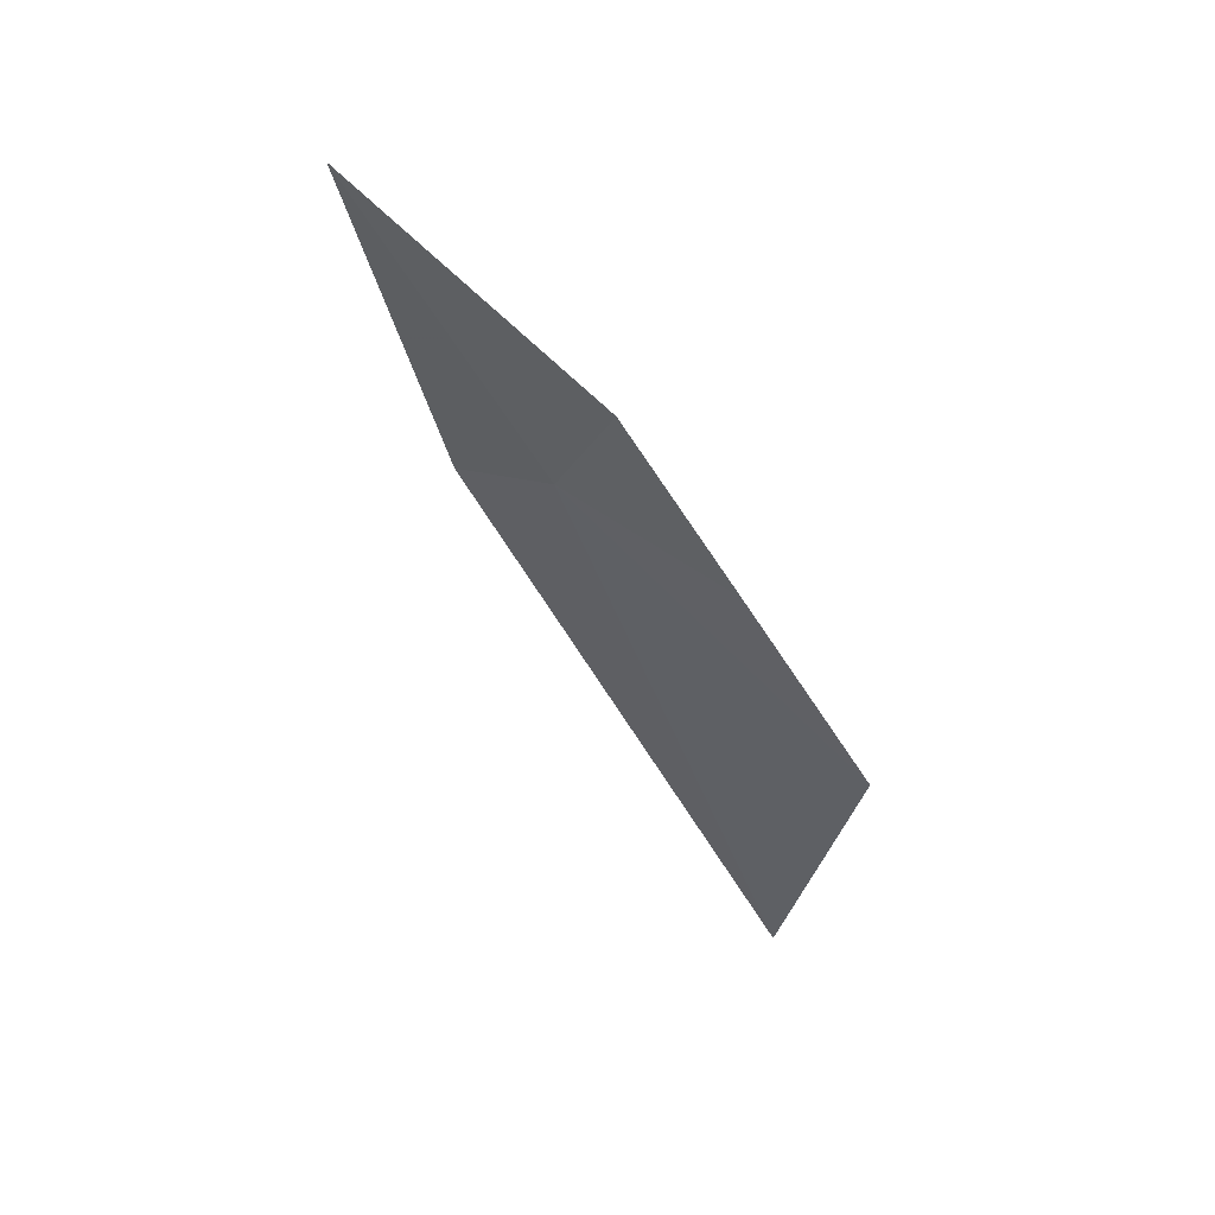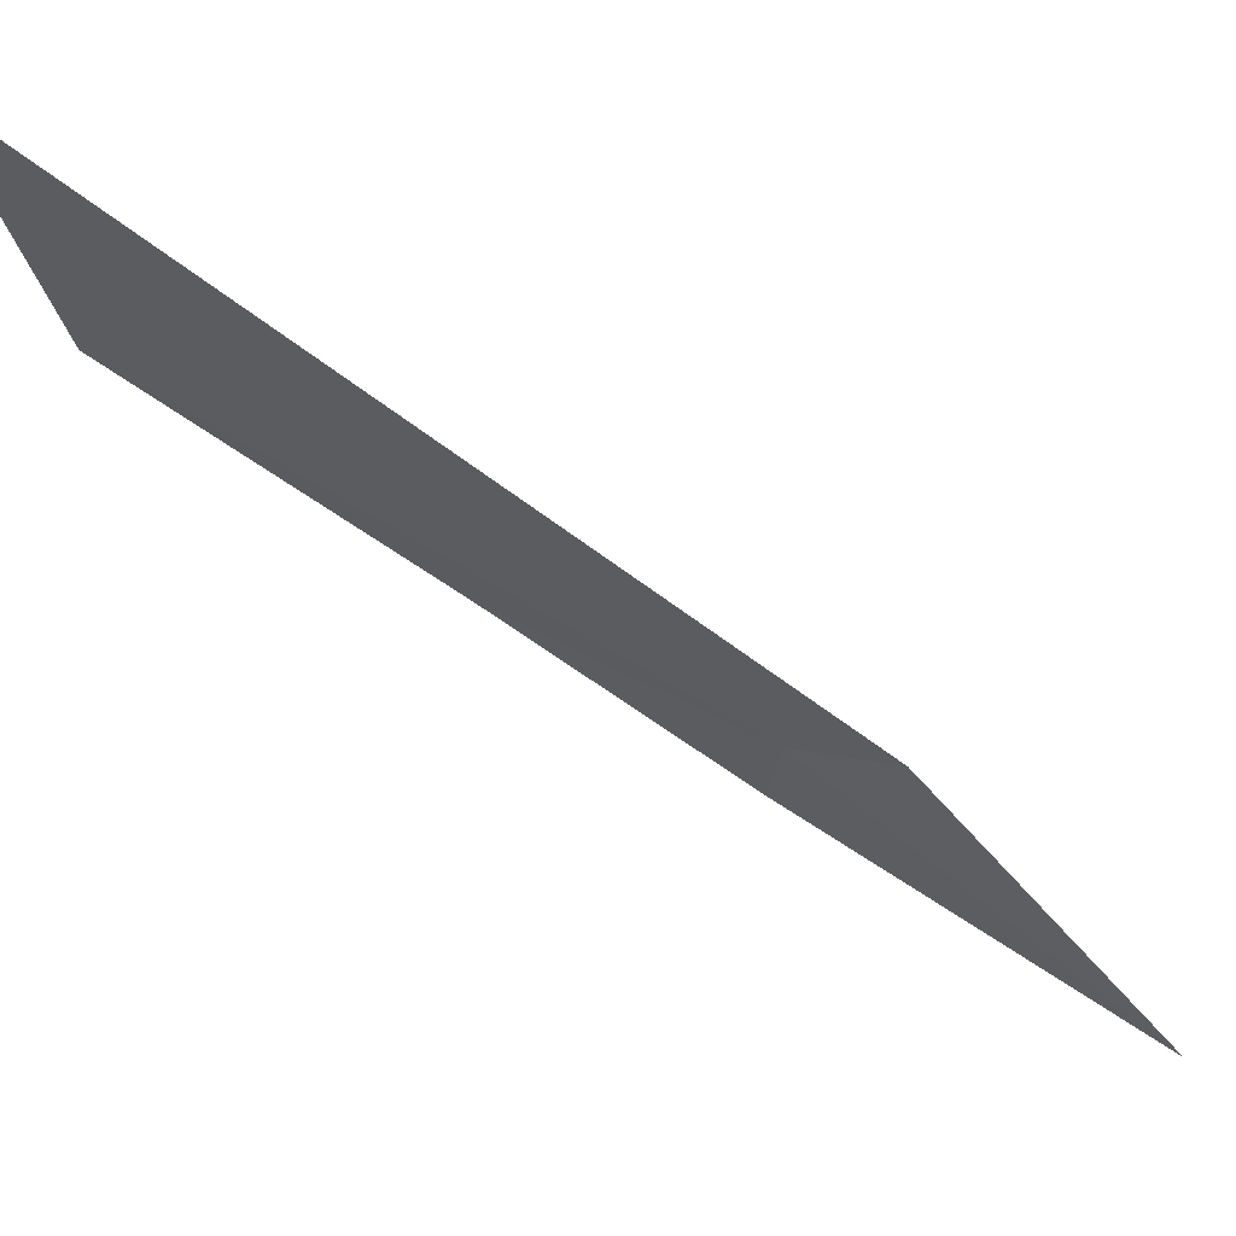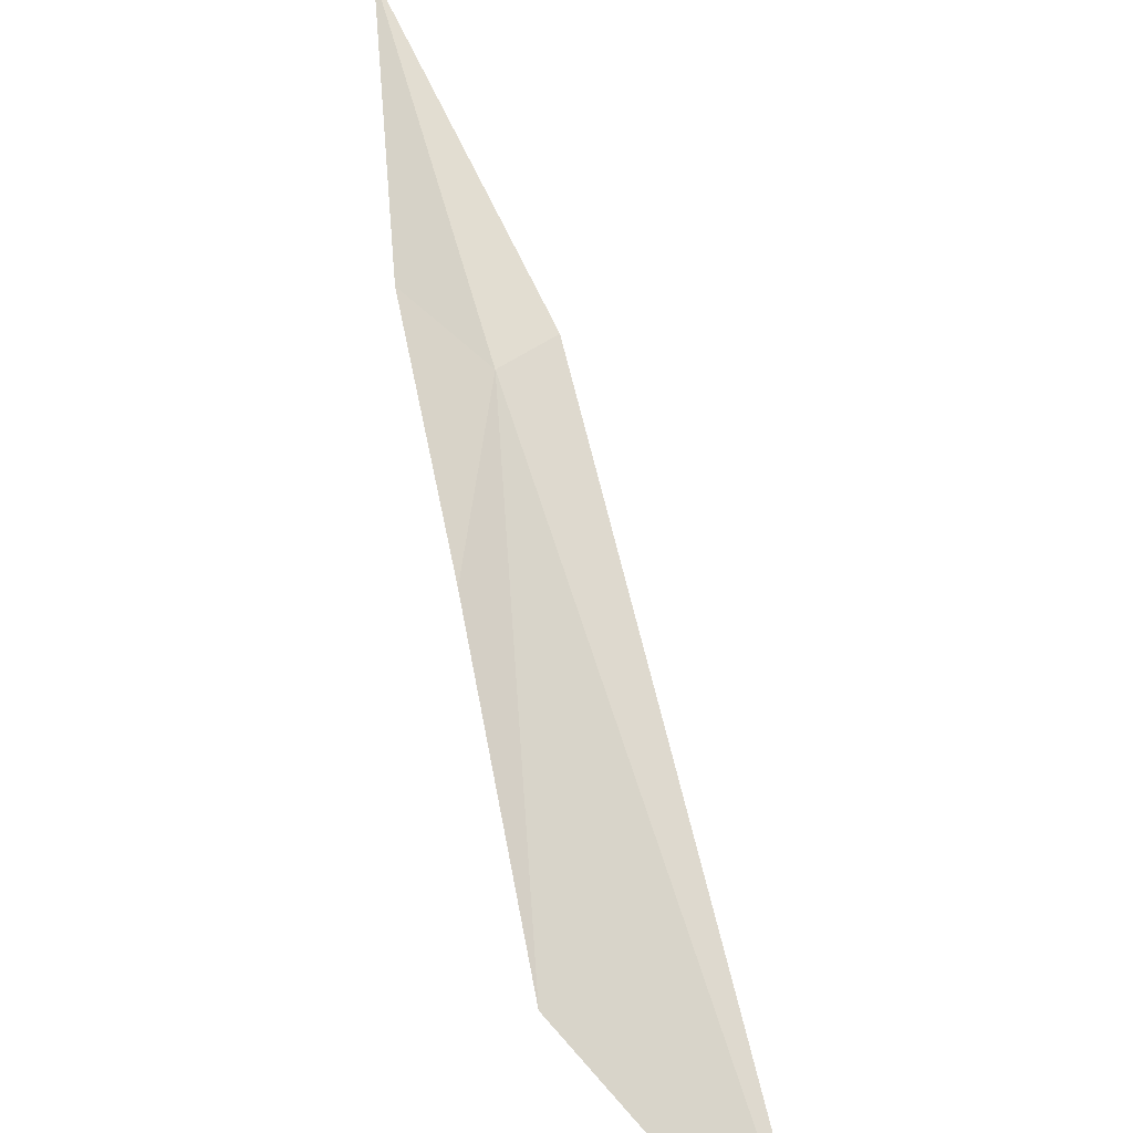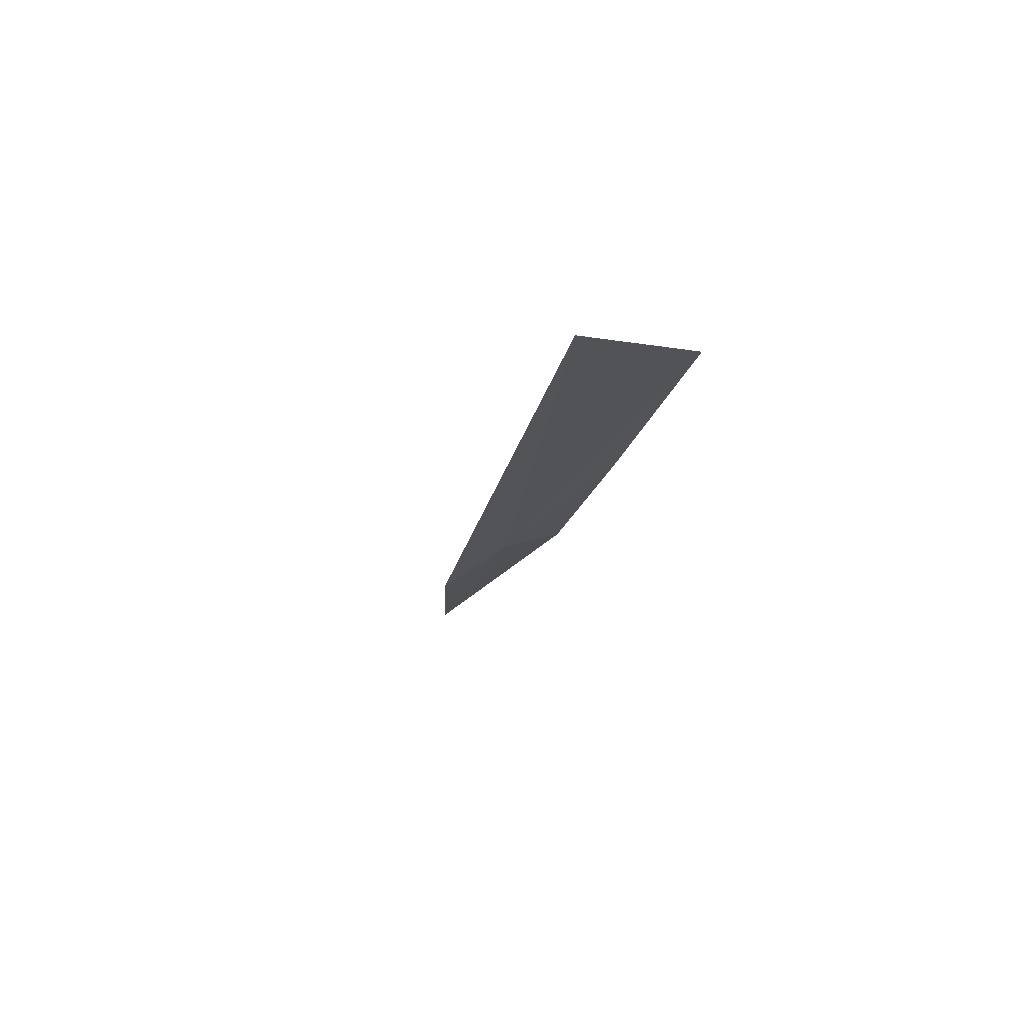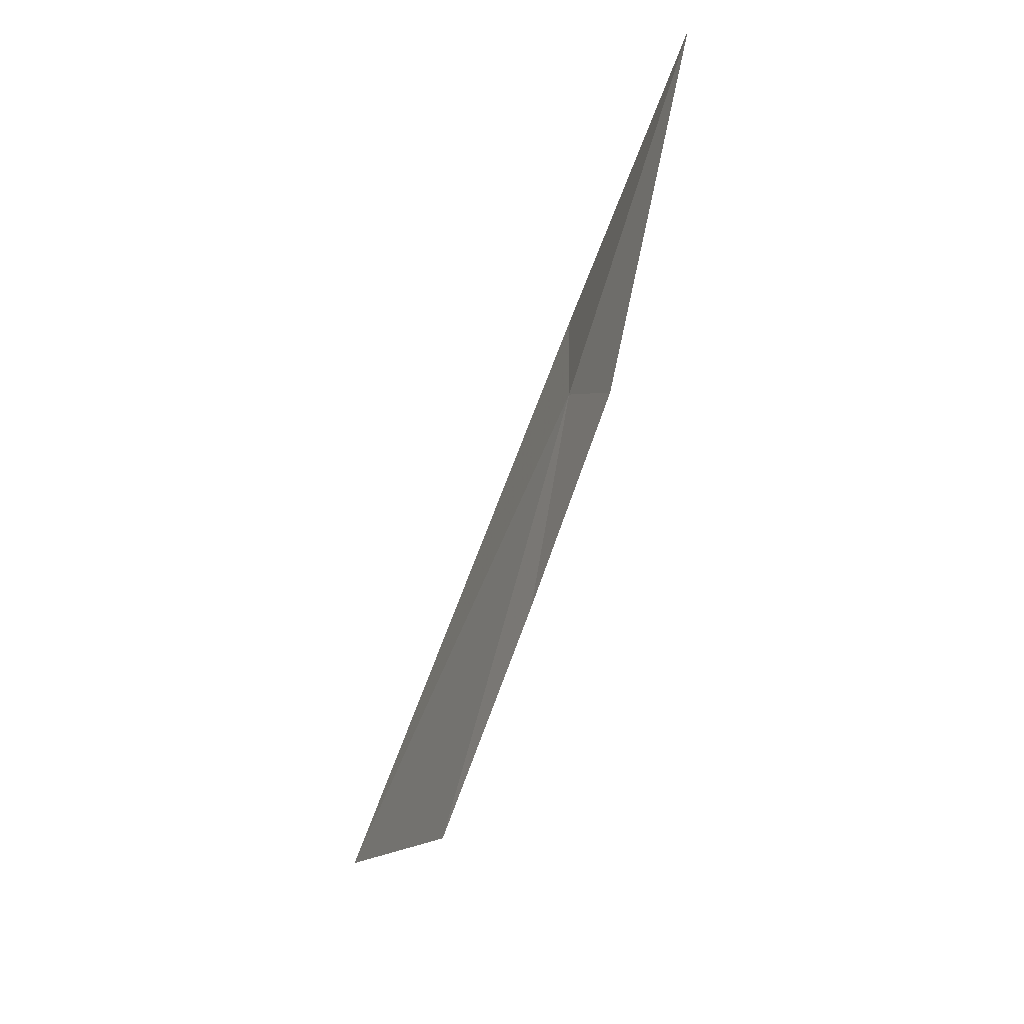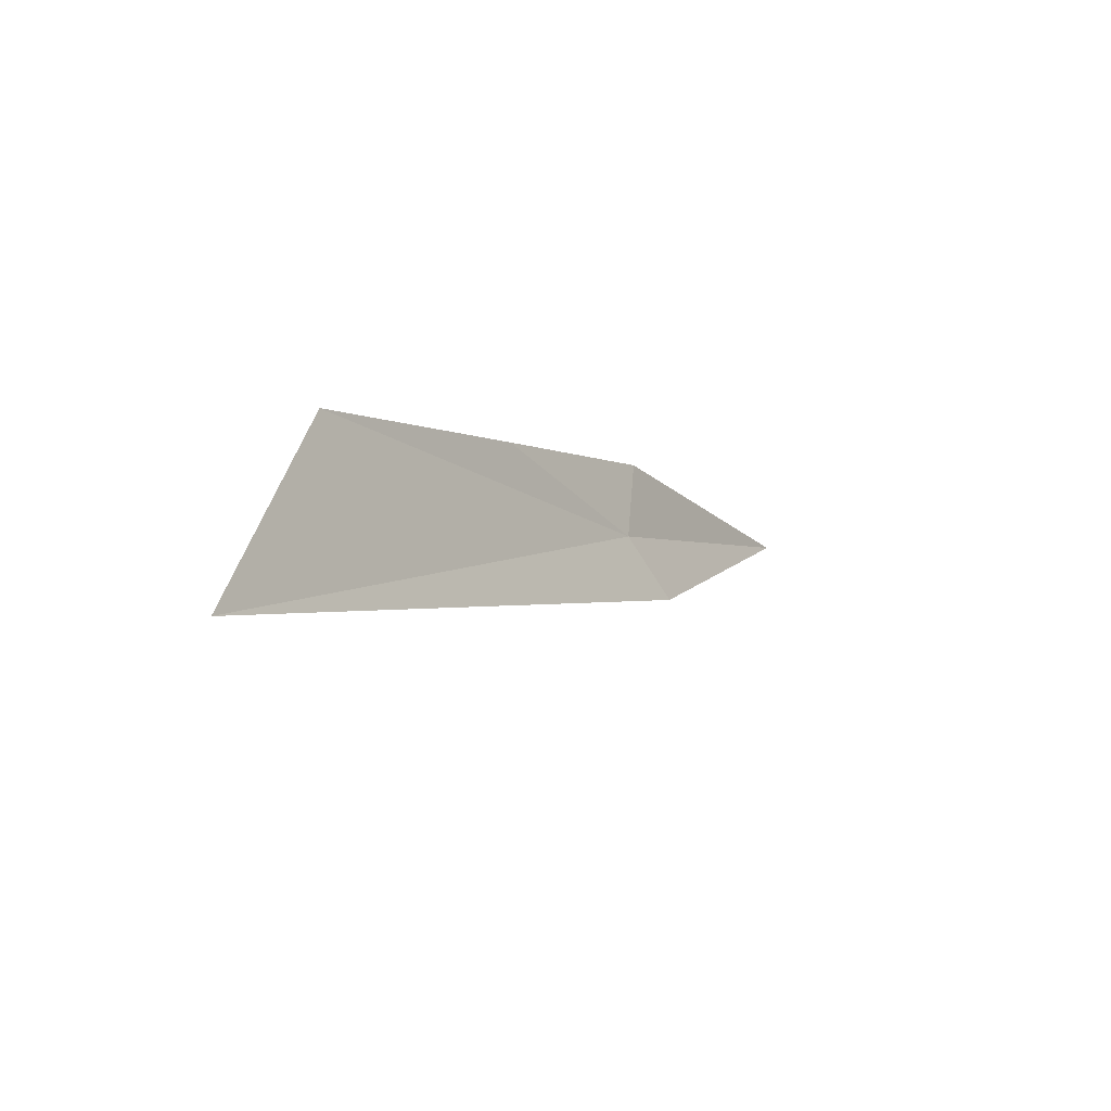
<metadata>
{"format":"obj","ext":"obj","renderer":"f3d","projection":"perspective","resolution":1024,"background":"white","views":[{"elev":71.1,"azim":31.5,"up":"+Z"},{"elev":-59.4,"azim":-164.3,"up":"+Y"},{"elev":53.5,"azim":134.4,"up":"+Y"},{"elev":-75.7,"azim":60.9,"up":"+Z"},{"elev":56.3,"azim":116.0,"up":"+Z"},{"elev":-76.0,"azim":146.7,"up":"+Z"}]}
</metadata>
<code>
v -4.412 0.6054 57.96
v -2.066 0.7328 55.35
v -2.165 -0.1828 53.78
v -4.937 0.3613 58.04
v -3.253 0.8792 57.02
v -4.224 0.985 58.43
v -5.783 0.7369 60.23
f 1 3 2
f 1 4 3
f 1 2 5
f 1 5 6
f 1 6 7
f 1 7 4

</code>
